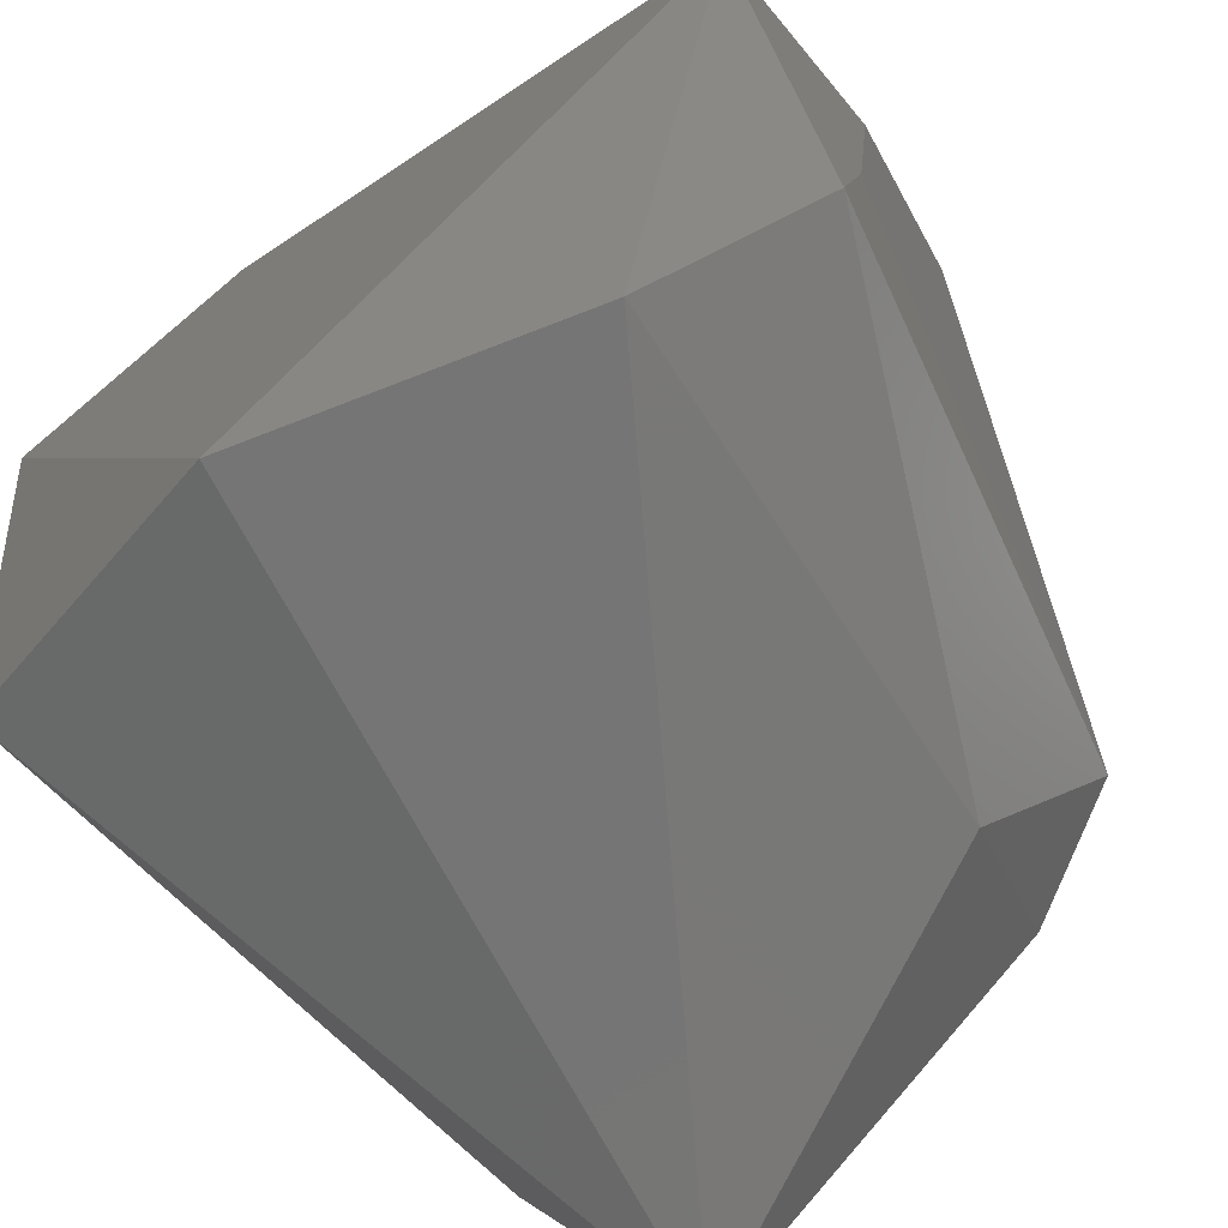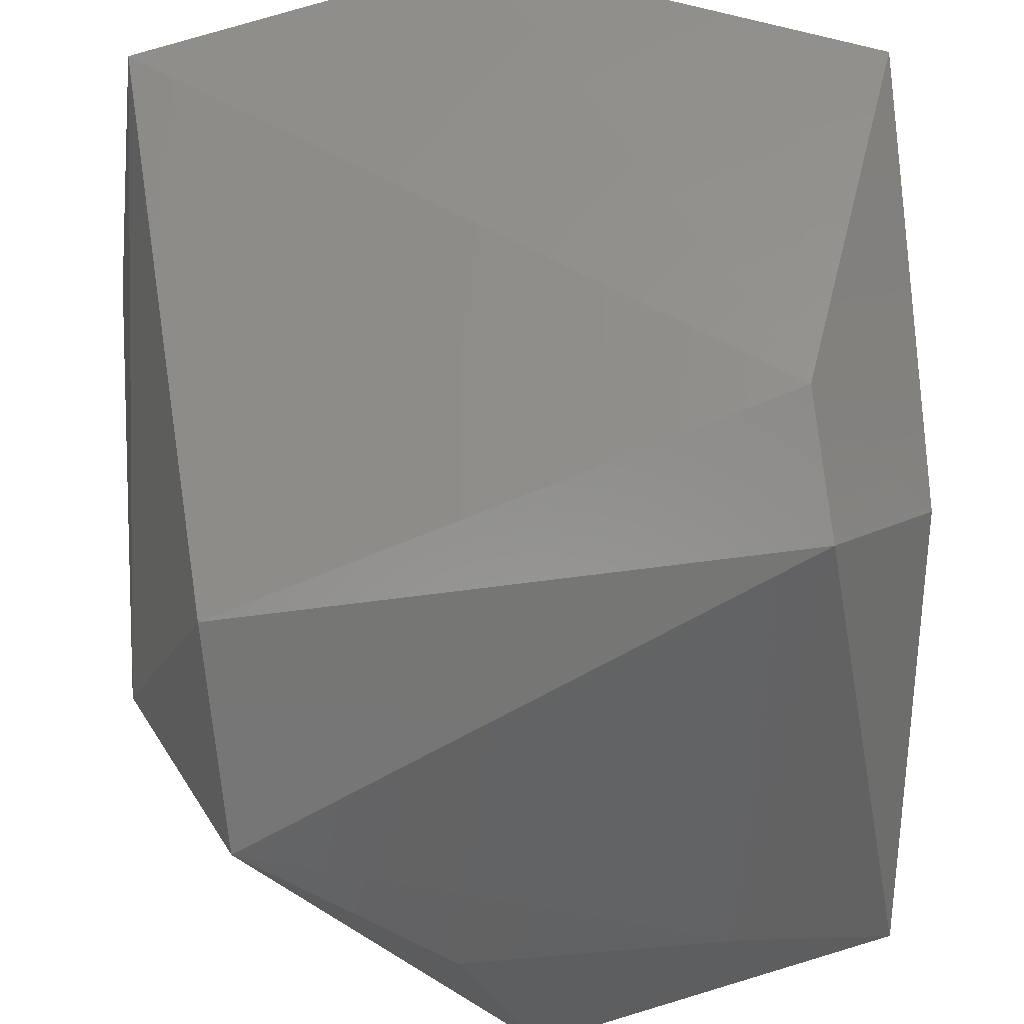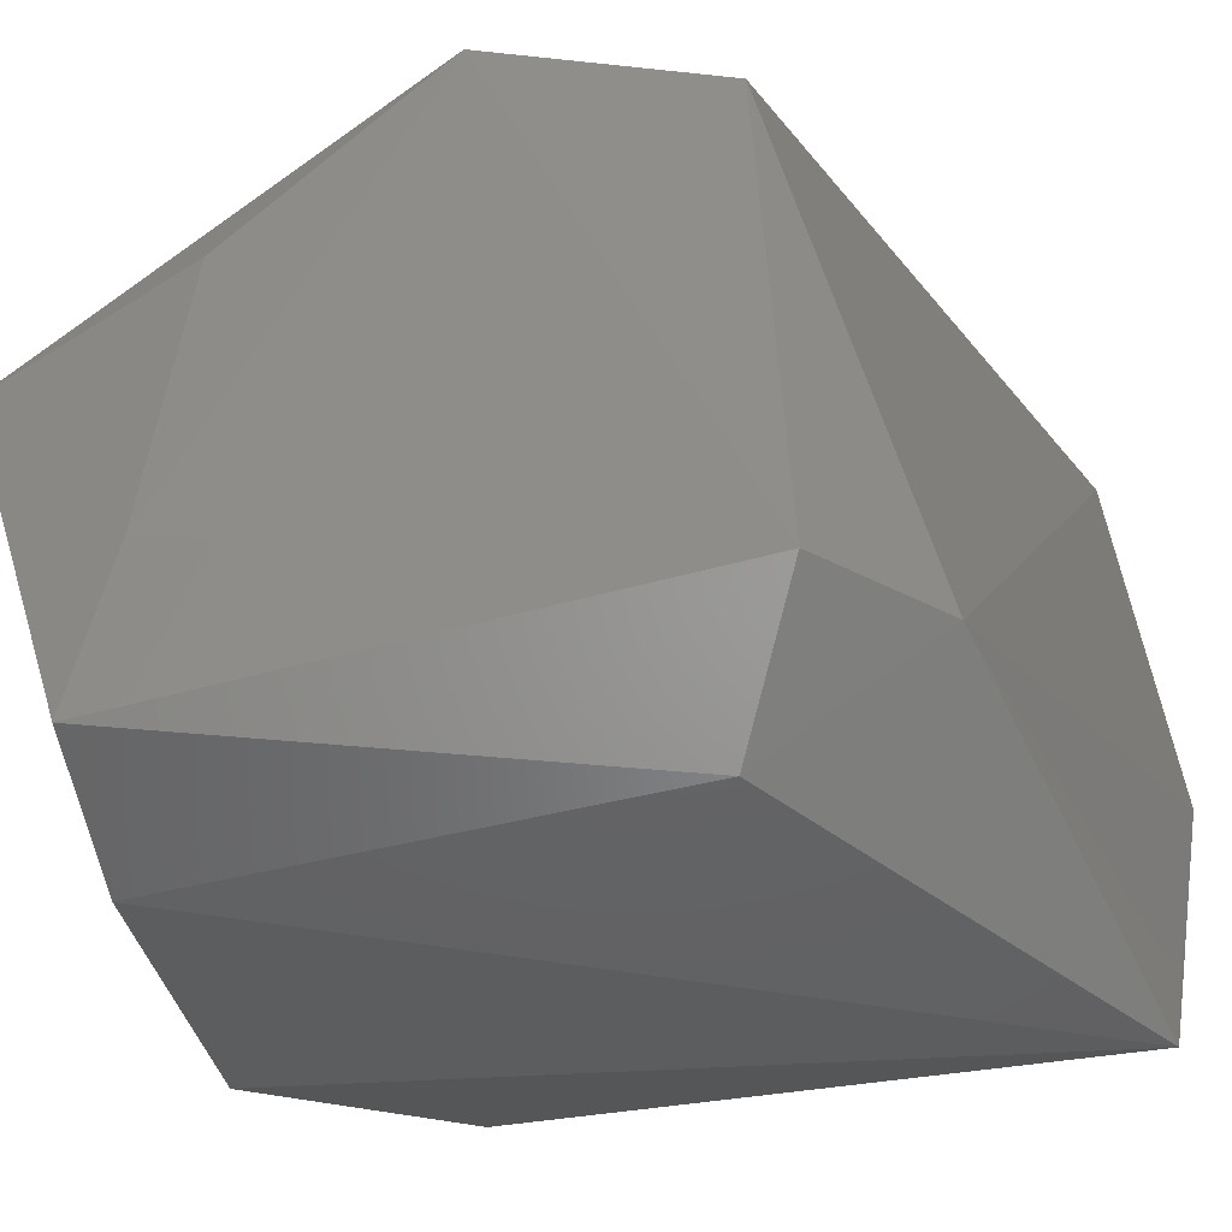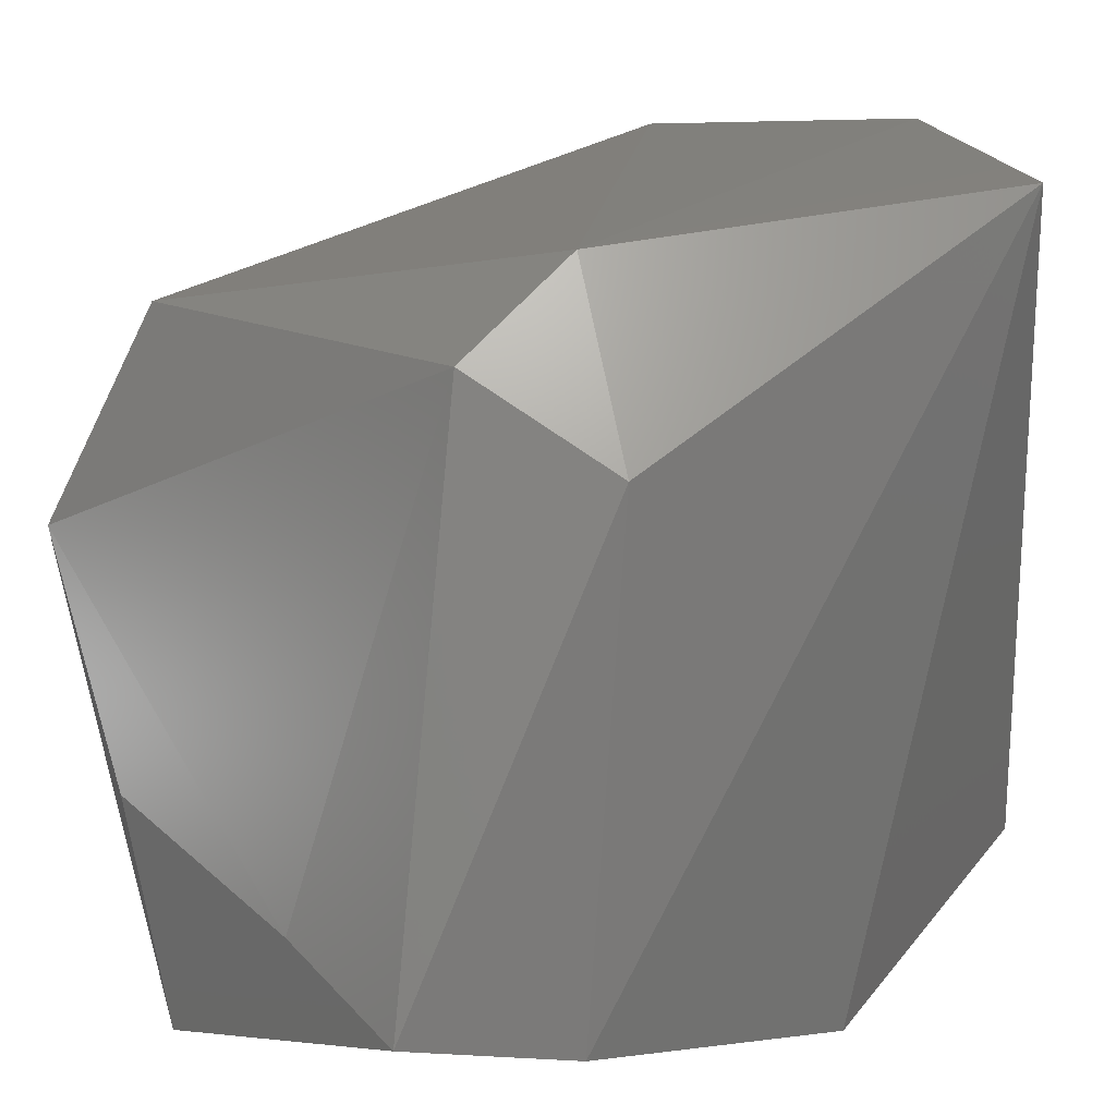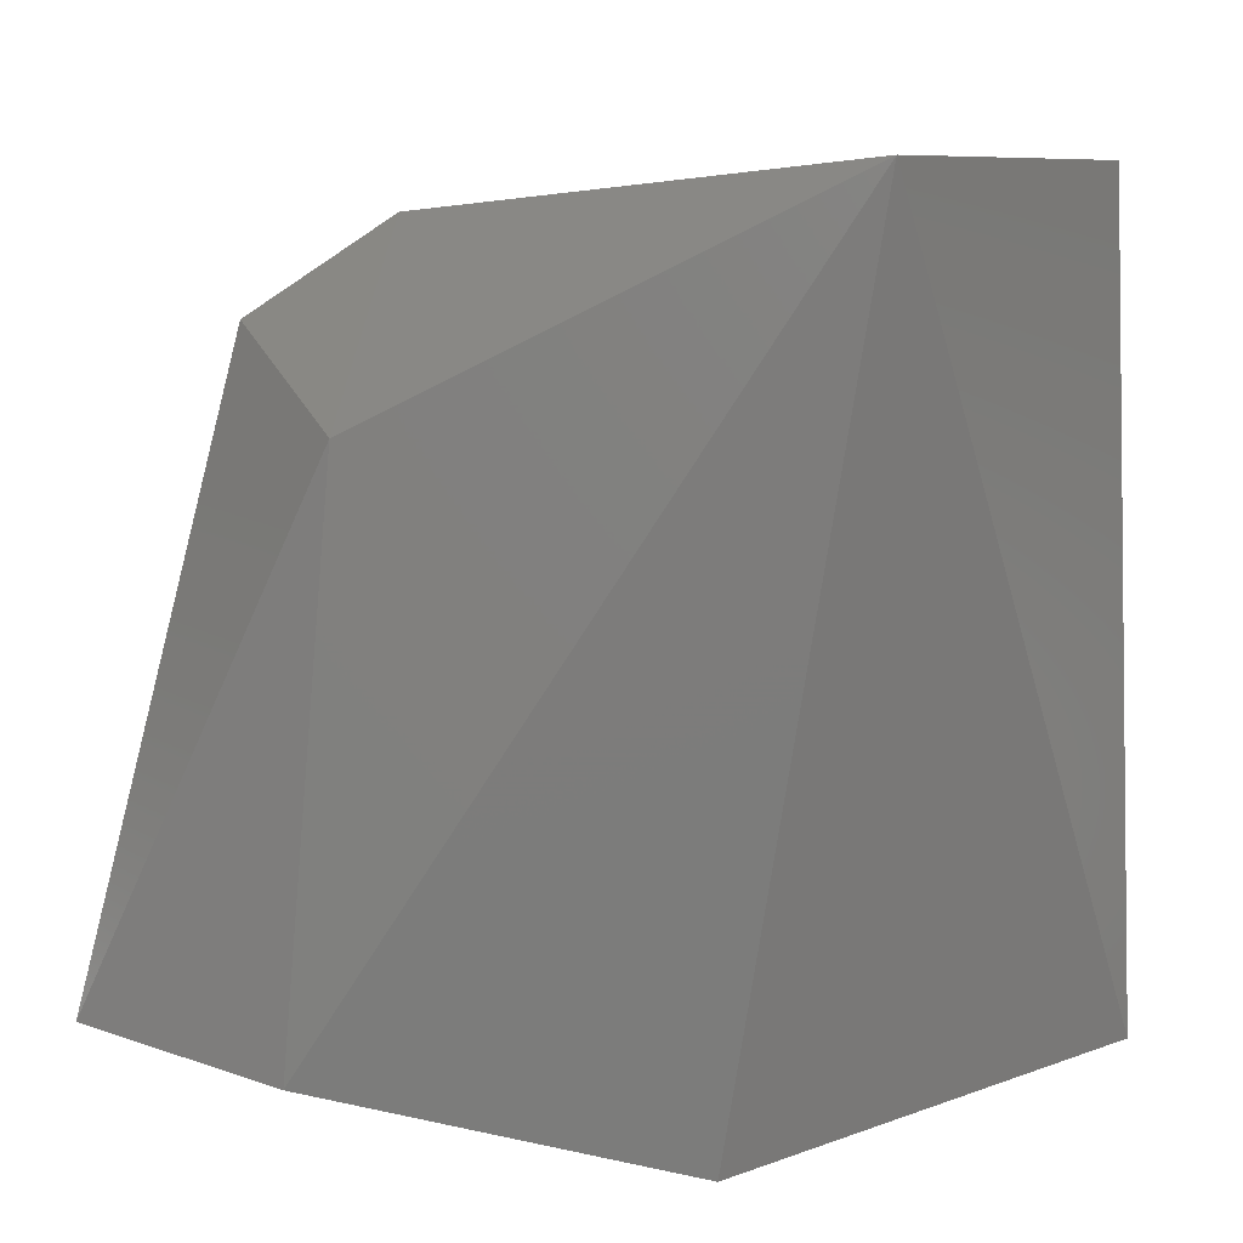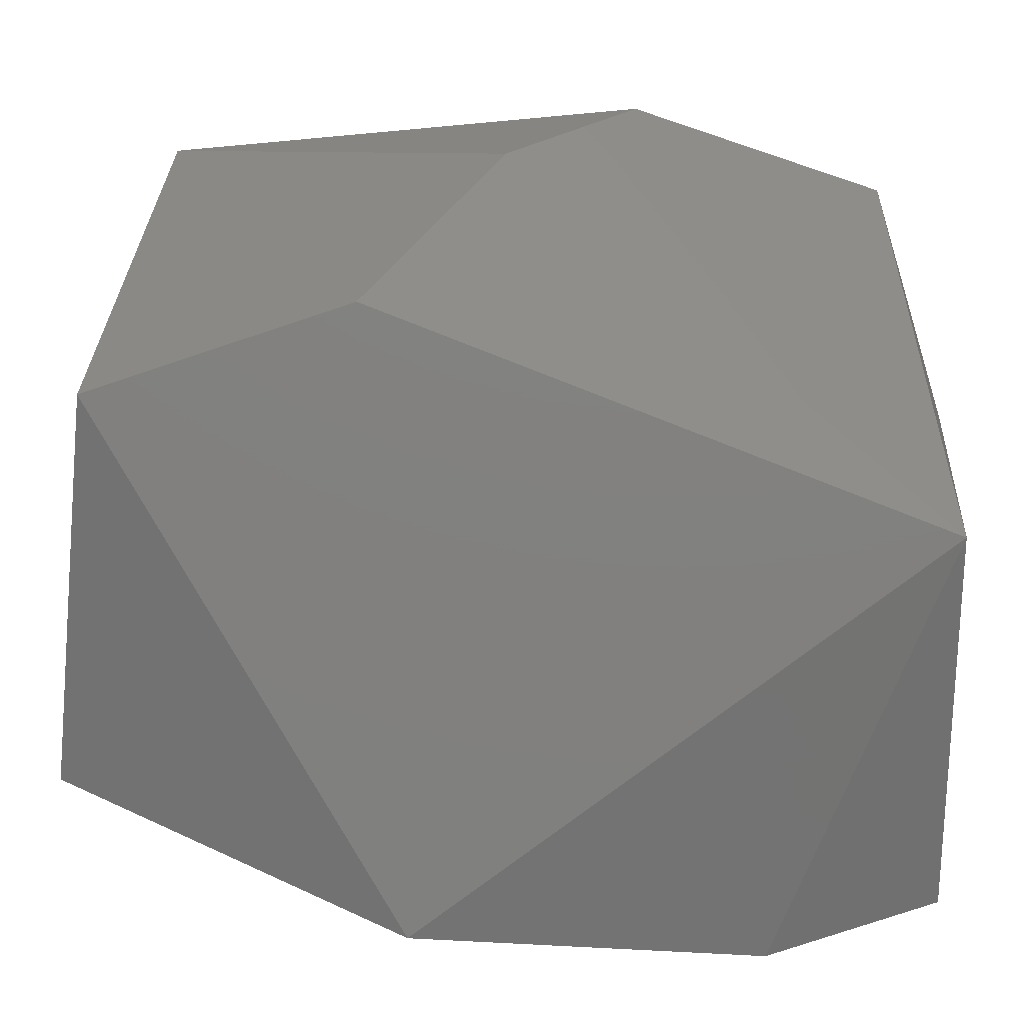
<metadata>
{"format":"stl","ext":"stl","renderer":"f3d","projection":"perspective","resolution":1024,"background":"white","views":[{"elev":-67.5,"azim":-142.4,"up":"+Y"},{"elev":52.6,"azim":-99.6,"up":"+Z"},{"elev":-40.0,"azim":-66.7,"up":"+Y"},{"elev":16.2,"azim":-36.7,"up":"+Z"},{"elev":7.7,"azim":1.4,"up":"+Z"},{"elev":9.0,"azim":-178.2,"up":"+Y"}]}
</metadata>
<code>
# stl→obj: 23 verts, 42 faces
v 10 -5 -7
v 5 -10 10
v 2 -8 -9
v 3 6 -9
v 0 9 -4
v 8 9 -1
v -10 -8 -6
v -5 -9 5
v -7 -6 7
v -3 10 -1
v 10 -1 10
v 6 -8 10
v 10 7 8
v -4 -6 9
v 9 4 -9
v -10 1 -9
v -10 3 -4
v -9 8 1
v 7 9 3
v 9 8 9
v -6 8 6
v -10 -4 -5
v -6 -9 -7
f 1 2 3
f 4 5 6
f 7 8 9
f 6 5 10
f 2 1 11
f 12 2 11
f 11 1 13
f 8 2 14
f 2 12 14
f 9 8 14
f 12 11 14
f 1 3 15
f 3 4 15
f 4 6 15
f 13 1 15
f 6 13 15
f 4 3 16
f 5 4 16
f 7 17 16
f 17 18 16
f 18 10 16
f 10 5 16
f 6 10 19
f 13 6 20
f 11 13 20
f 14 11 20
f 6 19 20
f 19 10 20
f 18 9 21
f 10 18 21
f 9 14 21
f 20 10 21
f 14 20 21
f 17 7 22
f 18 17 22
f 7 9 22
f 9 18 22
f 3 2 23
f 2 8 23
f 8 7 23
f 16 3 23
f 7 16 23

</code>
